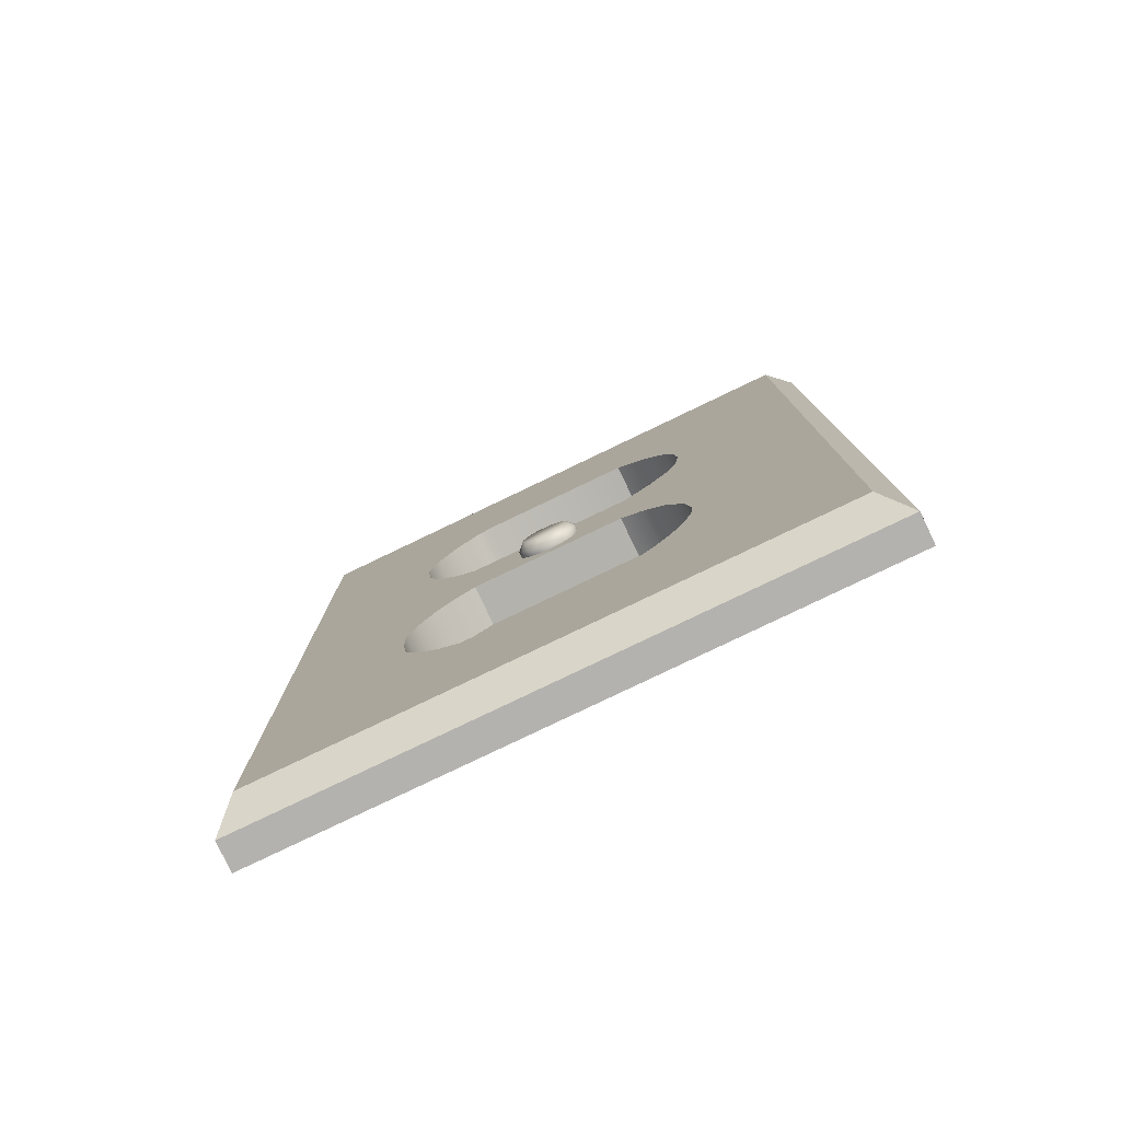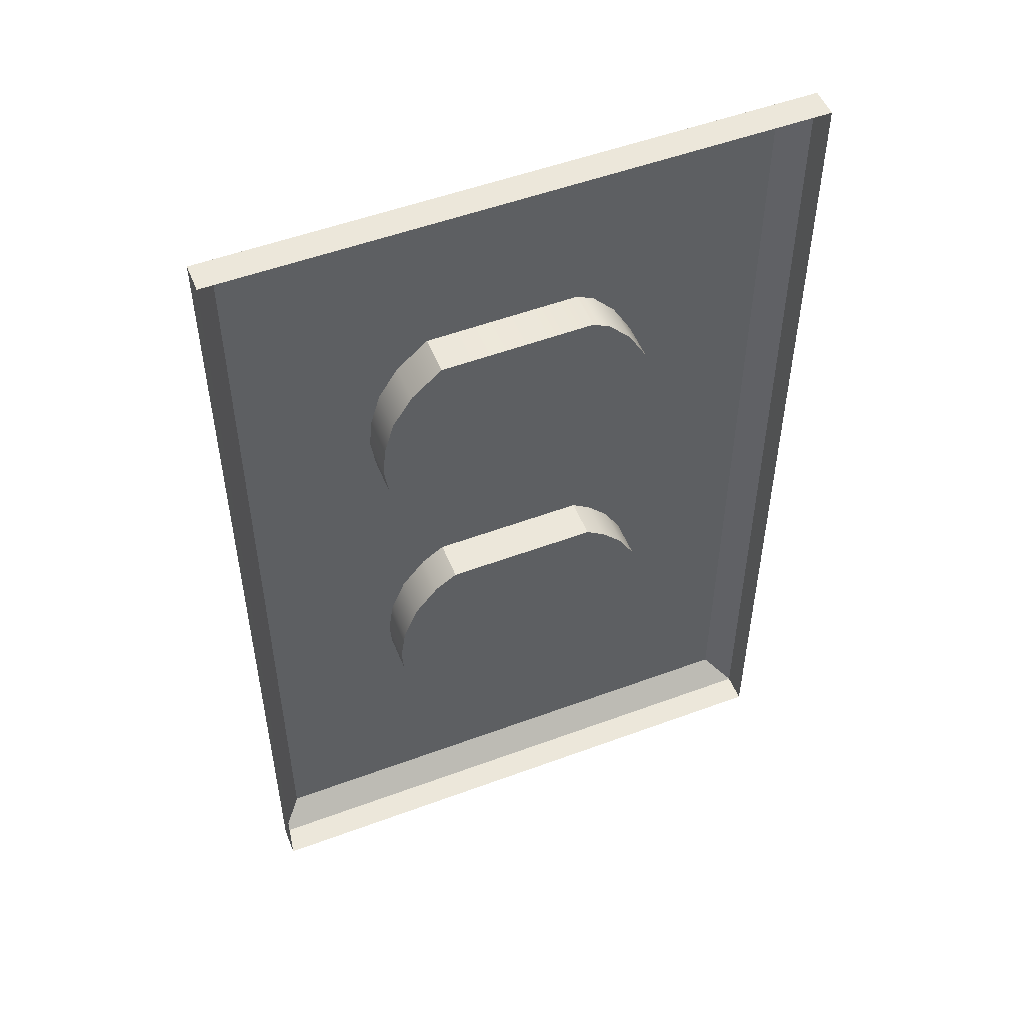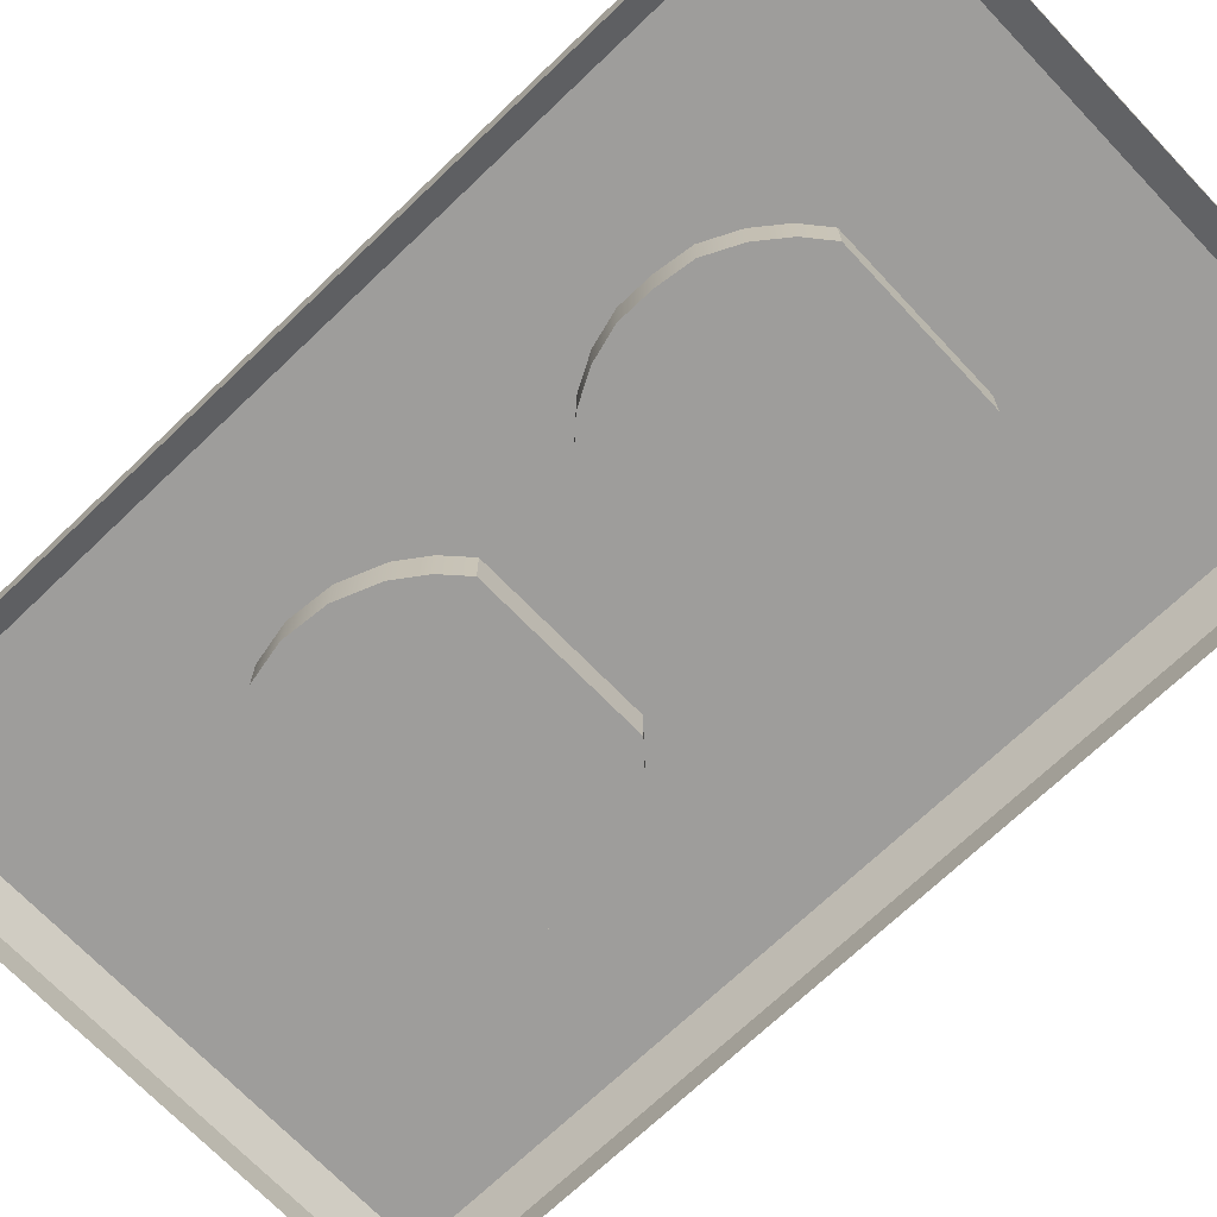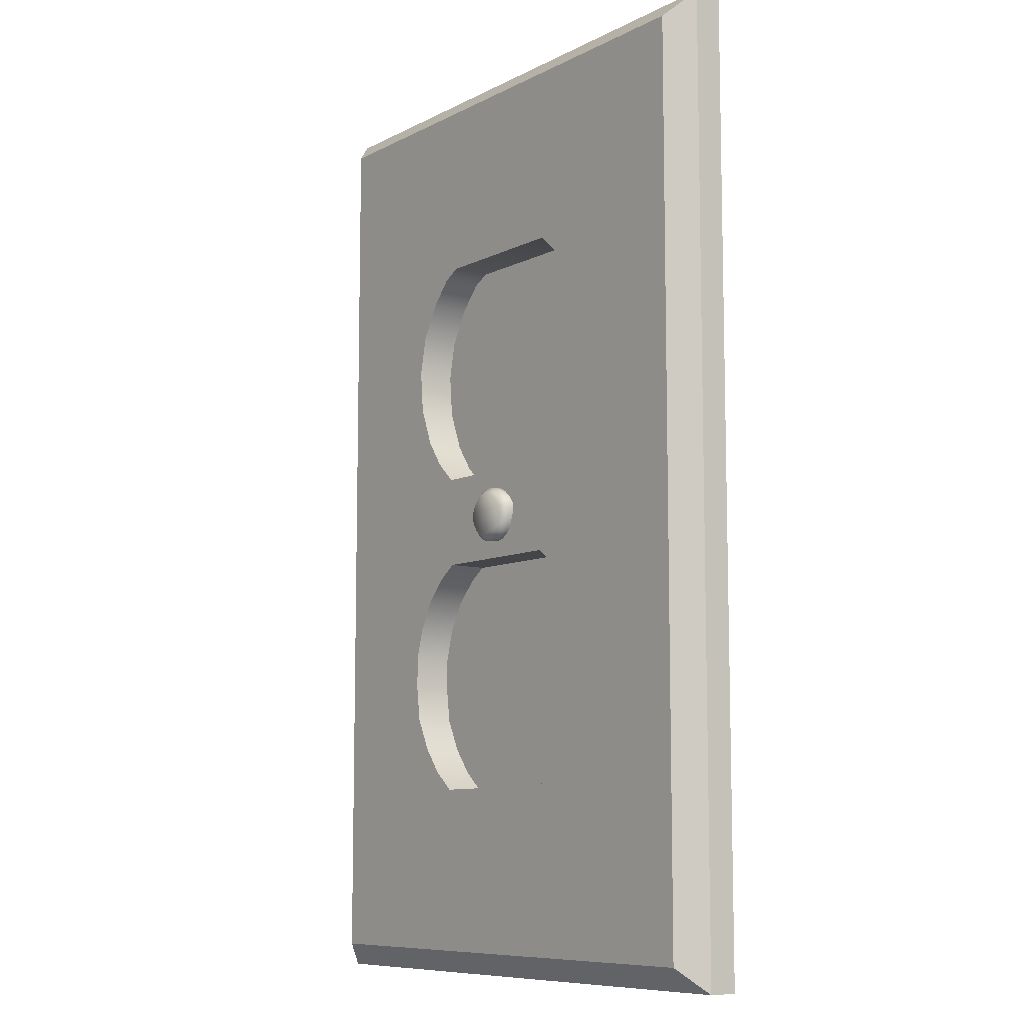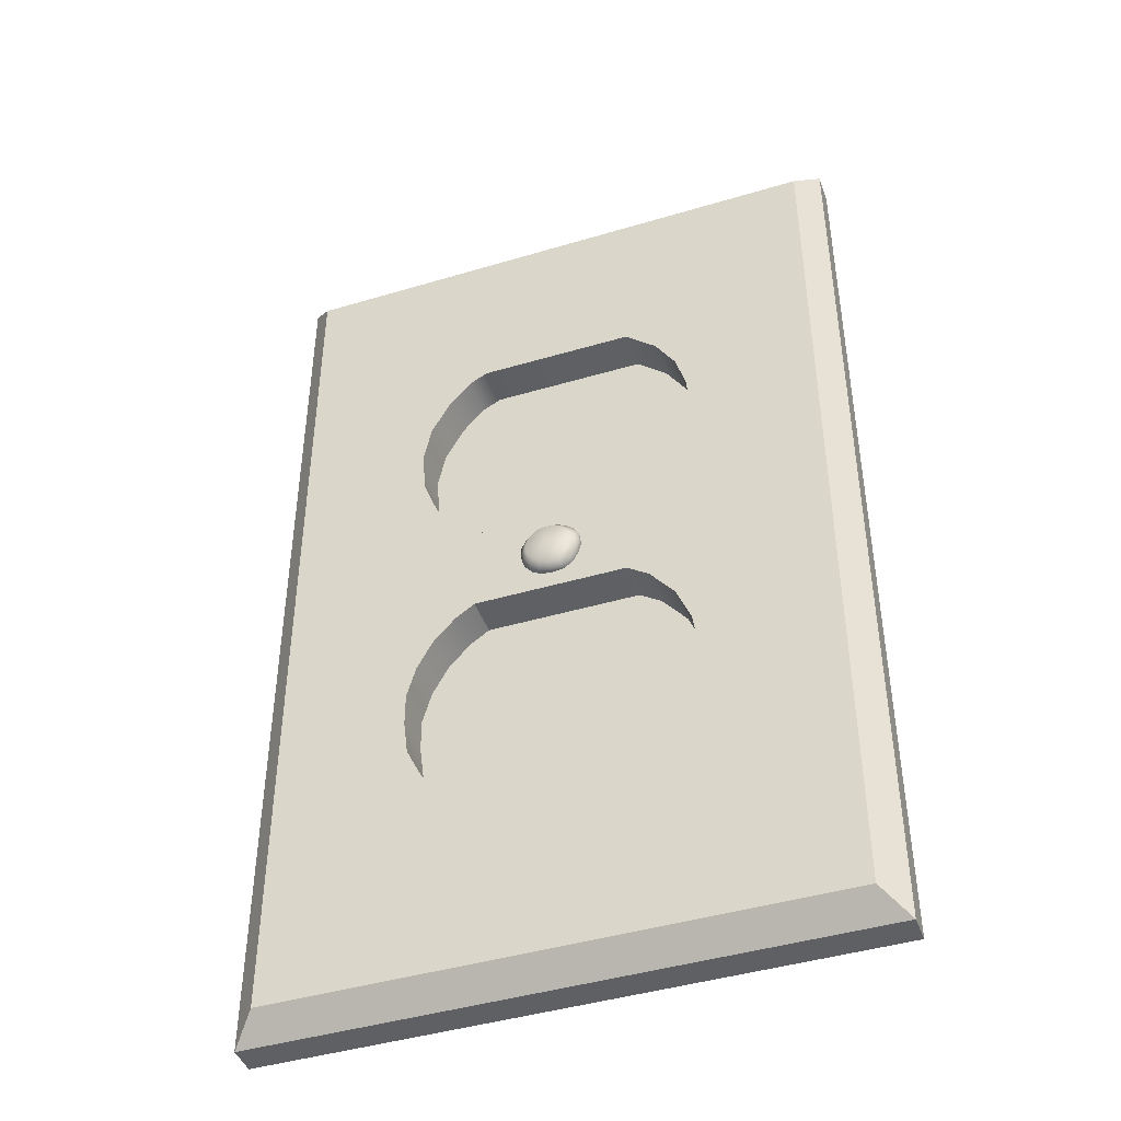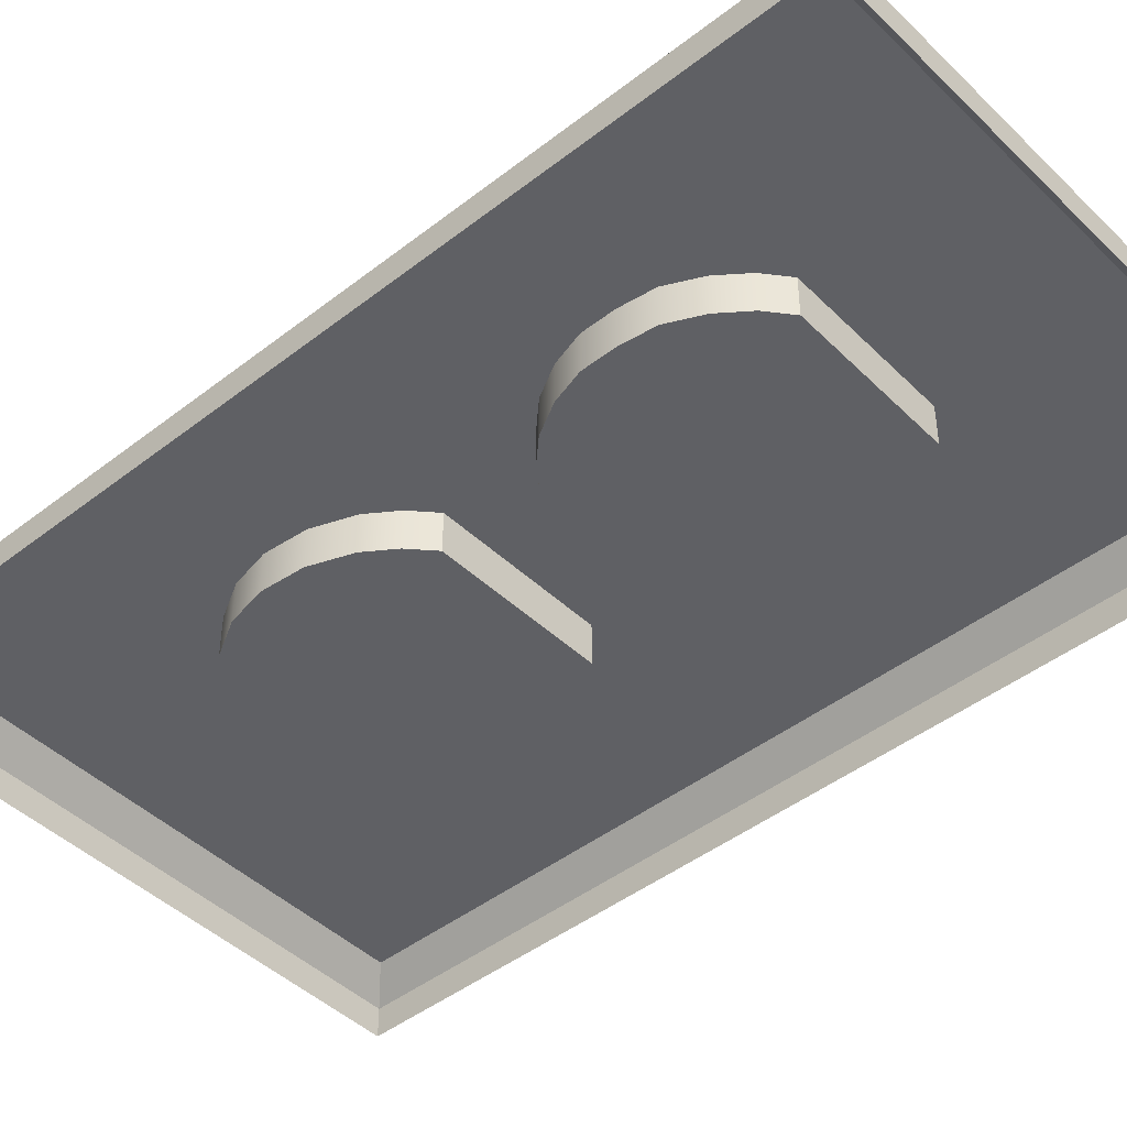
<metadata>
{"format":"obj","ext":"obj","renderer":"f3d","projection":"perspective","resolution":1024,"background":"white","views":[{"elev":-79.8,"azim":25.6,"up":"+Y"},{"elev":52.1,"azim":158.2,"up":"+Y"},{"elev":-70.4,"azim":-46.3,"up":"+Z"},{"elev":-8.9,"azim":53.0,"up":"+Y"},{"elev":-43.7,"azim":19.4,"up":"+Y"},{"elev":-45.0,"azim":-48.0,"up":"+Z"}]}
</metadata>
<code>
o electrical_outlet_1
v -0.05566 -0.09061 -0
v 0.05566 -0.09061 -0
v -0.05566 0.09061 0
v 0.05566 0.09061 0
v -0.05113 0.08608 0.01
v -0.05566 0.09061 0.005469
v -0.05566 -0.09061 0.005469
v -0.05113 -0.08608 0.01
v 0.05566 -0.09061 0.005469
v 0.05113 -0.08608 0.01
v 0.05566 0.09061 0.005469
v 0.05113 0.08608 0.01
v -0.02653 -0.0402 0.01
v 0.02405 -0.04144 0.01
v 0.02156 -0.04619 0.01
v 0.01851 -0.05003 0.01
v 0.01388 -0.05421 0.01
v -0.01573 -0.05455 0.01
v -0.01991 -0.05105 0.01
v -0.02363 -0.04619 0.01
v -0.01505 -0.009355 0.01
v 0.01365 -0.009468 0.01
v 0.01772 -0.01218 0.01
v 0.02235 -0.01783 0.01
v 0.02506 -0.02449 0.01
v 0.02608 -0.03127 0.01
v 0.02574 -0.03602 0.01
v -0.02736 -0.03376 0.01
v -0.02736 -0.02755 0.01
v -0.02567 -0.02156 0.01
v -0.02262 -0.01602 0.01
v -0.01855 -0.01173 0.01
v -0.01418 0.0524 0.01
v 0.01484 0.05227 0.01
v 0.02067 0.04725 0.01
v 0.02446 0.04129 0.01
v 0.02636 0.03478 0.01
v 0.02691 0.02908 0.01
v 0.02609 0.02325 0.01
v 0.02379 0.01742 0.01
v 0.0204 0.01281 0.01
v 0.01484 0.007933 0.01
v -0.01567 0.008204 0.01
v -0.01973 0.012 0.01
v -0.02326 0.01702 0.01
v -0.02611 0.02447 0.01
v -0.02678 0.03247 0.01
v -0.02529 0.03966 0.01
v -0.02177 0.04603 0.01
v -0.01757 0.05064 0.01
v -0.01855 -0.01173 0.0025
v -0.01991 -0.05105 0.0025
v -0.01505 -0.009355 0.0025
v 0.01365 -0.009468 0.0025
v 0.02405 -0.04144 0.0025
v 0.02156 -0.04619 0.0025
v 0.01851 -0.05003 0.0025
v 0.01388 -0.05421 0.0025
v -0.01573 -0.05455 0.0025
v -0.02363 -0.04619 0.0025
v -0.02653 -0.0402 0.0025
v 0.01772 -0.01218 0.0025
v 0.02235 -0.01783 0.0025
v 0.02506 -0.02449 0.0025
v 0.02608 -0.03127 0.0025
v 0.02574 -0.03602 0.0025
v -0.02736 -0.03376 0.0025
v -0.02736 -0.02755 0.0025
v -0.02567 -0.02156 0.0025
v -0.02262 -0.01602 0.0025
v -0.01418 0.0524 0.0025
v 0.01484 0.05227 0.0025
v 0.02067 0.04725 0.0025
v 0.02446 0.04129 0.0025
v 0.02636 0.03478 0.0025
v 0.02691 0.02908 0.0025
v 0.02609 0.02325 0.0025
v 0.02379 0.01742 0.0025
v 0.0204 0.01281 0.0025
v 0.01484 0.007933 0.0025
v -0.01567 0.008204 0.0025
v -0.01973 0.012 0.0025
v -0.02326 0.01702 0.0025
v -0.02611 0.02447 0.0025
v -0.02678 0.03247 0.0025
v -0.02529 0.03966 0.0025
v -0.02177 0.04603 0.0025
v -0.01757 0.05064 0.0025
v -0.003648 0.003464 0.01
v -0.00501 0.00192 0.01
v -0.005827 0.00015 0.01
v -0.005918 -0.001757 0.01
v -0.005372 -0.003437 0.01
v -0.004056 -0.004981 0.01
v -0.002284 -0.00598 0.01
v -0.000196 -0.006207 0.01
v 0.001938 -0.00598 0.01
v 0.003664 -0.004663 0.01
v 0.004662 -0.002938 0.01
v 0.005207 -0.001122 0.01
v 0.005161 0.000876 0.01
v 0.004208 0.002329 0.01
v 0.002755 0.003464 0.01
v 0.001121 0.004282 0.01
v -0.000696 0.004418 0.01
v -0.002376 0.004191 0.01
v -0.002778 0.002396 0.0125
v -0.003648 0.003464 0.01114
v -0.00501 0.00192 0.01114
v -0.003859 0.00117 0.0125
v -0.005827 0.00015 0.01114
v -0.004482 -0.000179 0.0125
v -0.005918 -0.001757 0.01114
v -0.004548 -0.001574 0.0125
v -0.005372 -0.003437 0.01114
v -0.004163 -0.002761 0.0125
v -0.004056 -0.004981 0.01114
v -0.003178 -0.003916 0.0125
v -0.002284 -0.00598 0.01114
v -0.00186 -0.004659 0.0125
v -0.000196 -0.006207 0.01114
v -0.000195 -0.00484 0.0125
v 0.001938 -0.00598 0.01114
v 0.001416 -0.004669 0.0125
v 0.003664 -0.004663 0.01114
v 0.002624 -0.003747 0.0125
v 0.004662 -0.002938 0.01114
v 0.003406 -0.002395 0.0125
v 0.005207 -0.001122 0.01114
v 0.003843 -0.000938 0.0125
v 0.005161 0.000876 0.01114
v 0.003811 0.000456 0.0125
v 0.004208 0.002329 0.01114
v 0.003194 0.001396 0.0125
v 0.002755 0.003464 0.01114
v 0.002025 0.00231 0.0125
v 0.001121 0.004282 0.01114
v 0.000752 0.002946 0.0125
v -0.000696 0.004418 0.01114
v -0.000656 0.003052 0.0125
v -0.002376 0.004191 0.01114
v -0.001931 0.002879 0.0125
f 8 20 13 28
f 29 8 28
f 12 36 37 38
f 50 33 5 49
f 10 26 27
f 48 49 5 47
f 8 18 19 20
f 14 15 10 27
f 12 34 35 36
f 75 77 76
f 84 86 85
f 58 54 53 59
f 71 33 50 88
f 11 4 3 6
f 12 11 6 5
f 53 51 52 59
f 5 6 7 8
f 8 7 9 10
f 59 18 17 58
f 72 80 79 73
f 57 62 54 58
f 58 17 16 57
f 69 30 29 68
f 81 43 42 80
f 51 70 60 52
f 79 78 74 73
f 114 116 118 112
f 56 63 62 57
f 10 12 38 26
f 79 41 40 78
f 56 15 14 55
f 16 17 10 15
f 7 1 2 9
f 26 38 39 25
f 68 29 28 67
f 54 22 21 53
f 55 14 27 66
f 78 40 39 77
f 66 27 26 65
f 77 39 38 76
f 65 26 25 64
f 76 38 37 75
f 9 2 4 11
f 64 25 24 63
f 75 37 36 74
f 57 16 15 56
f 134 133 135 136
f 5 8 29 47
f 25 39 40 24
f 17 18 8 10
f 128 122 124 126
f 71 81 80 72
f 31 32 44 45
f 32 21 43 44
f 29 30 46 47
f 23 41 42 22
f 83 82 88 87
f 30 31 45 46
f 69 68 67 61
f 65 64 55 66
f 130 134 136 128
f 112 118 120 110
f 22 42 43 21
f 10 9 11 12
f 24 40 41 23
f 64 63 56 55
f 82 44 43 81
f 70 31 30 69
f 6 3 1 7
f 83 45 44 82
f 51 32 31 70
f 84 46 45 83
f 80 42 41 79
f 53 21 32 51
f 60 20 19 52
f 85 47 46 84
f 121 96 97 123
f 61 13 20 60
f 86 48 47 85
f 73 35 34 72
f 62 23 22 54
f 87 49 48 86
f 74 36 35 73
f 63 24 23 62
f 88 50 49 87
f 137 104 105 139
f 141 106 89 108
f 123 97 98 125
f 52 19 18 59
f 107 110 140 142
f 12 5 33 34
f 136 140 122 128
f 84 83 87 86
f 69 61 60 70
f 130 132 134
f 136 138 140
f 78 77 75 74
f 82 81 71 88
f 72 34 33 71
f 139 105 106 141
f 125 98 99 127
f 111 91 92 113
f 127 99 100 129
f 113 92 93 115
f 109 90 91 111
f 129 100 101 131
f 115 93 94 117
f 131 101 102 133
f 117 94 95 119
f 133 102 103 135
f 119 95 96 121
f 135 103 104 137
f 120 119 121 122
f 142 141 108 107
f 116 114 113 115
f 120 118 117 119
f 112 111 113 114
f 124 122 121 123
f 126 125 127 128
f 132 130 129 131
f 140 110 120 122
f 112 110 109 111
f 138 136 135 137
f 132 131 133 134
f 124 123 125 126
f 130 128 127 129
f 142 140 139 141
f 107 108 109 110
f 138 137 139 140
f 116 115 117 118
f 67 28 13 61
f 108 89 90 109

</code>
